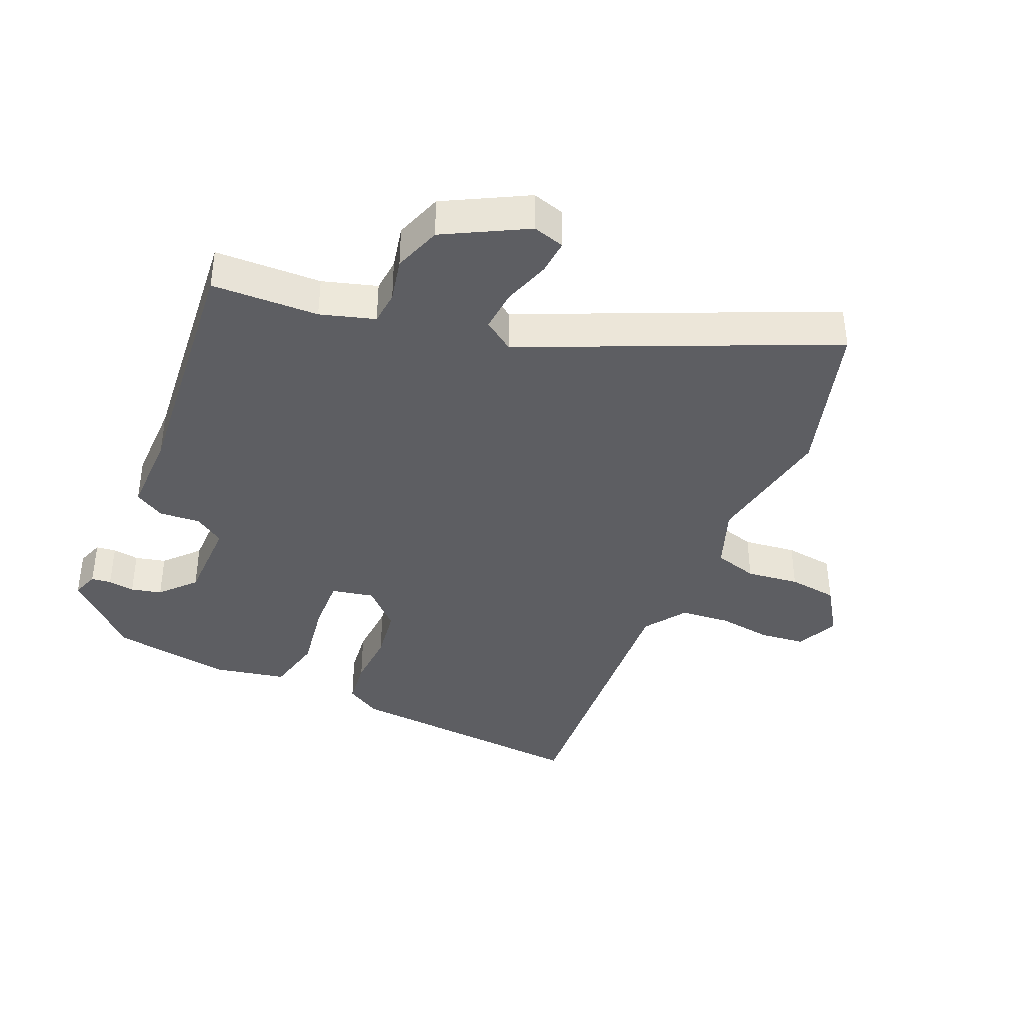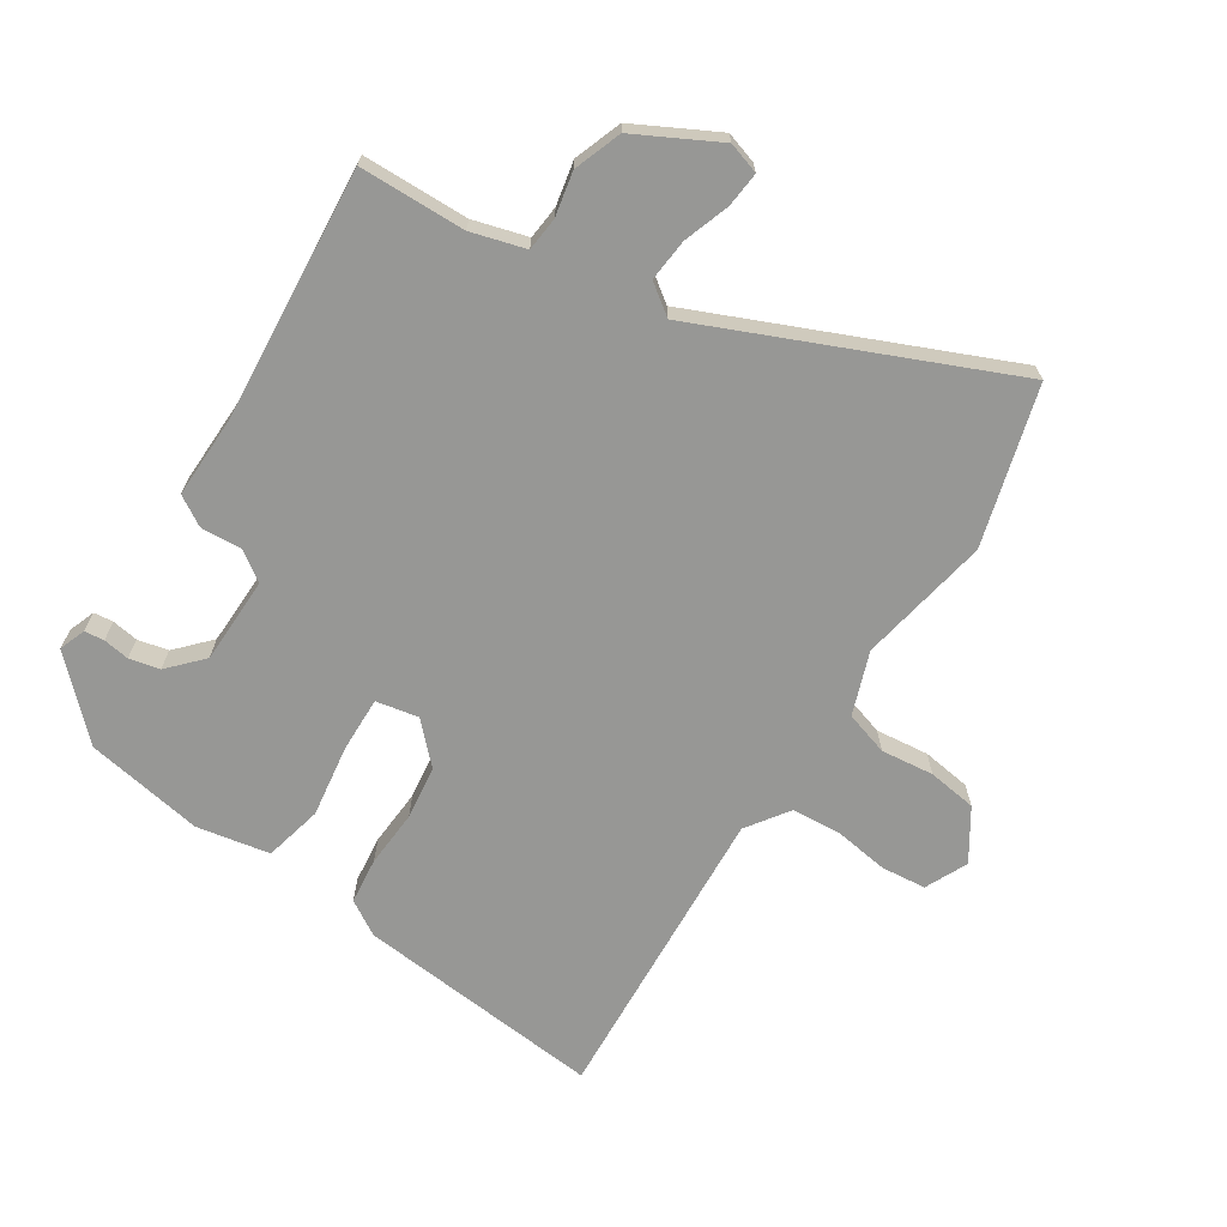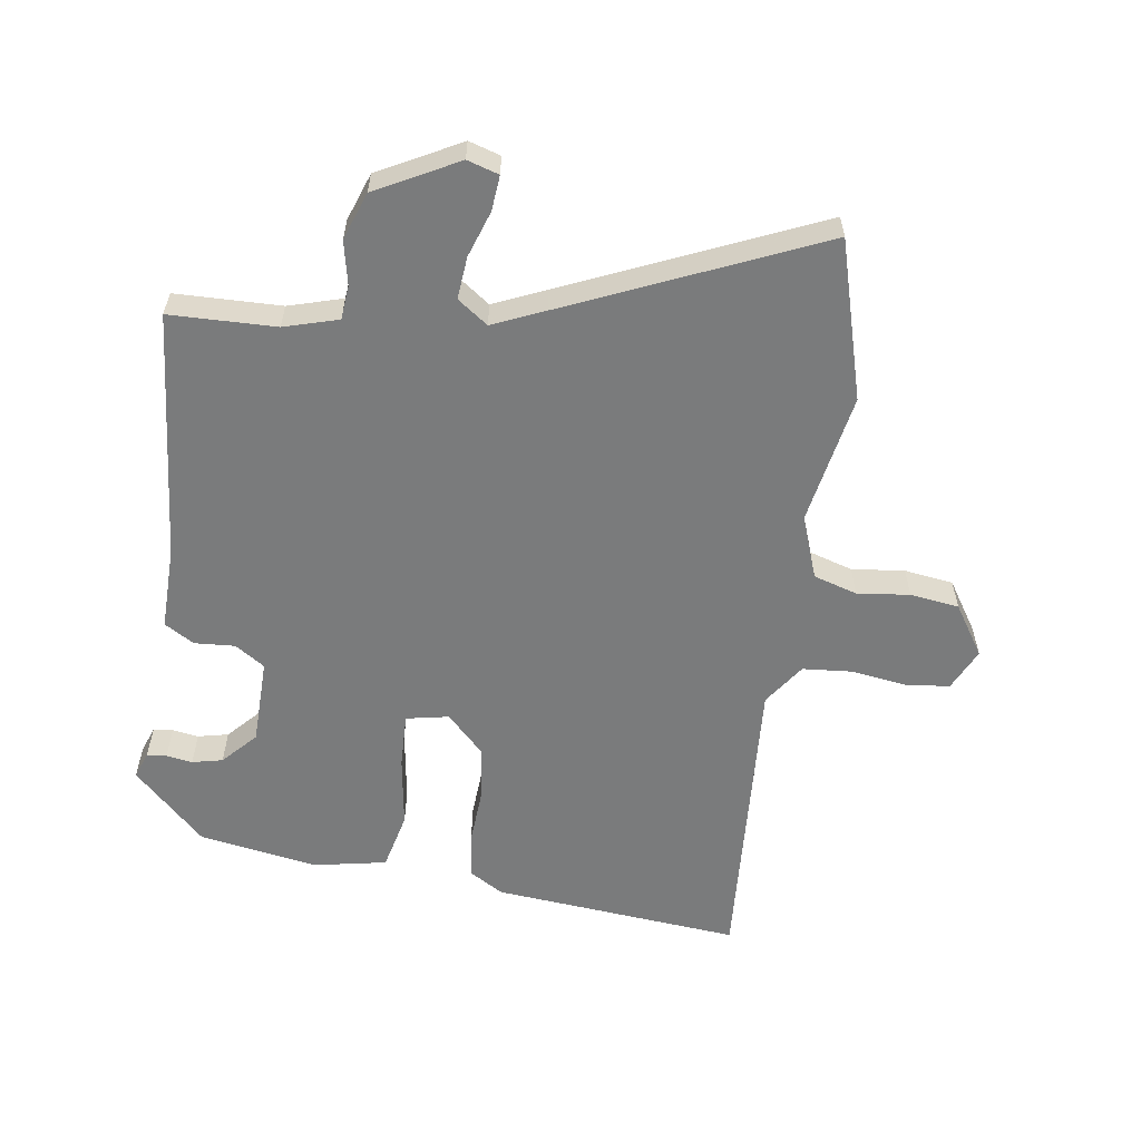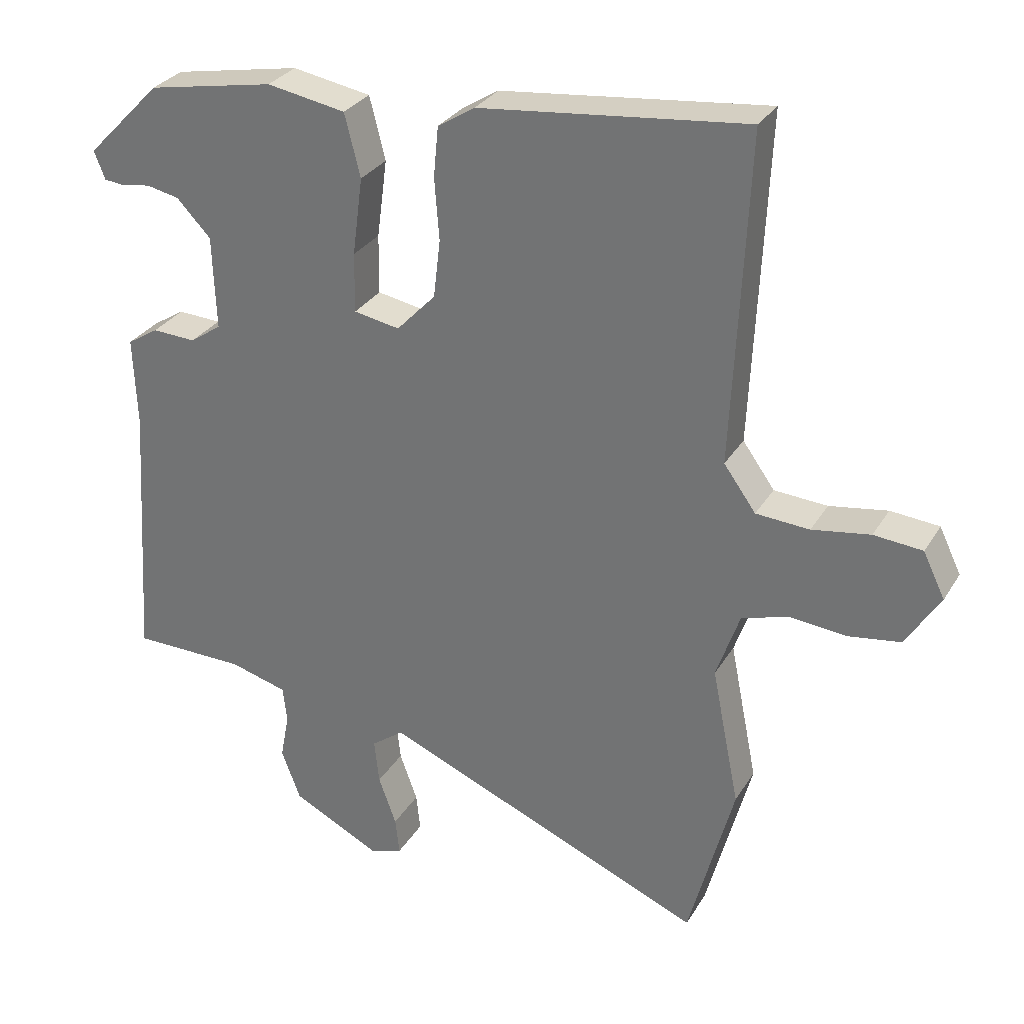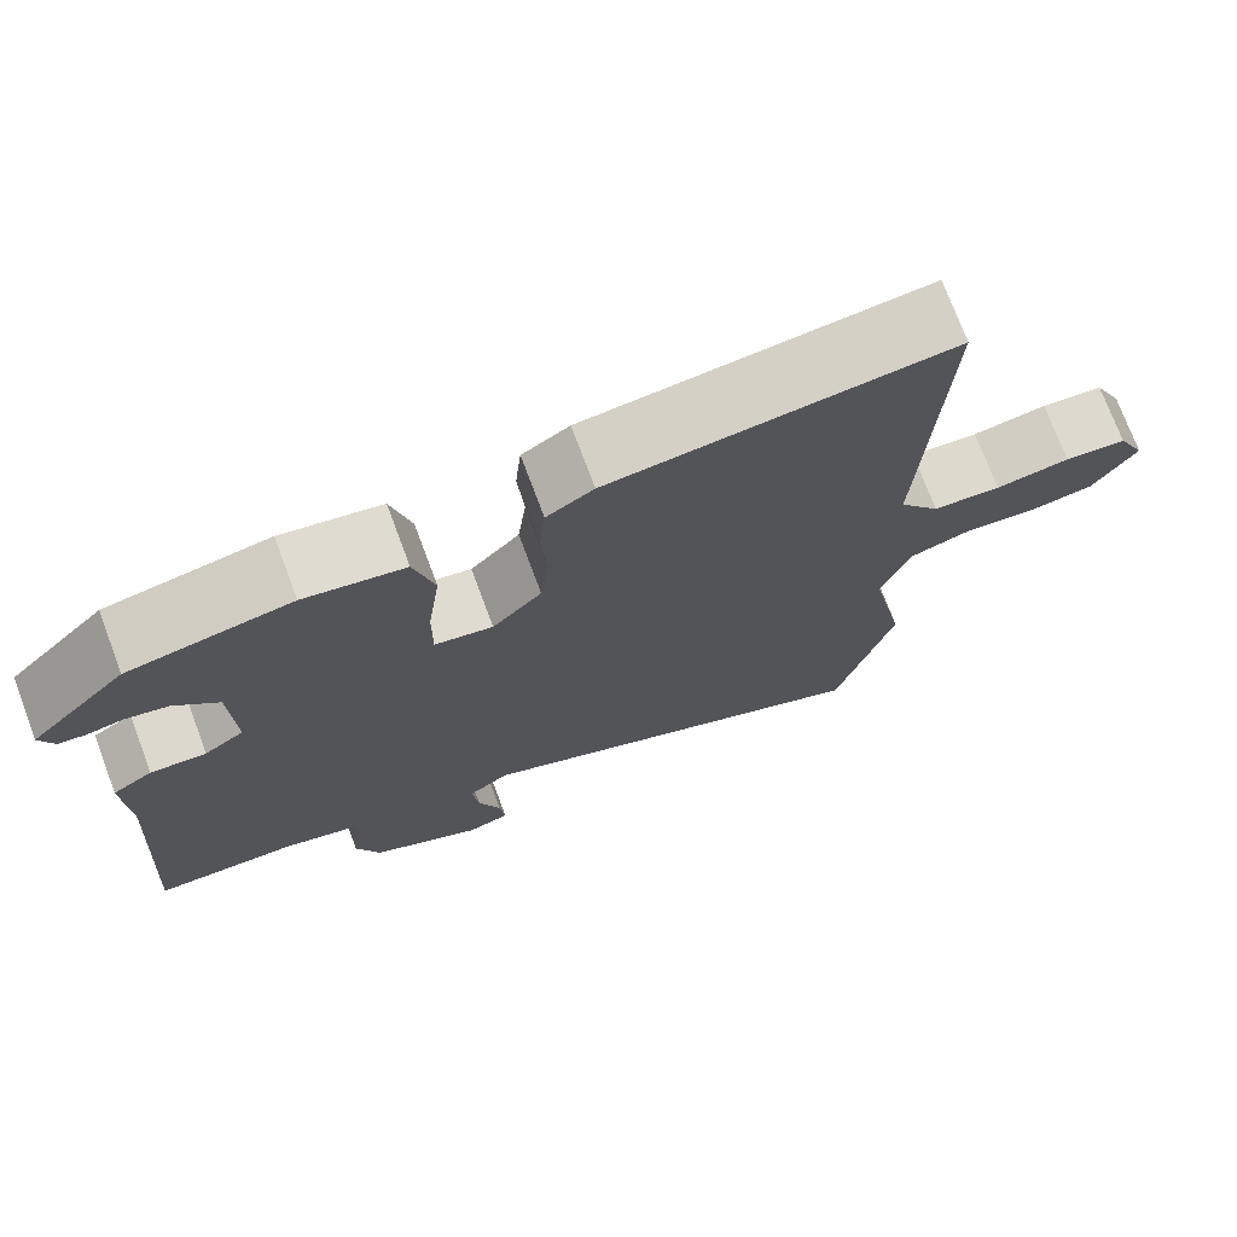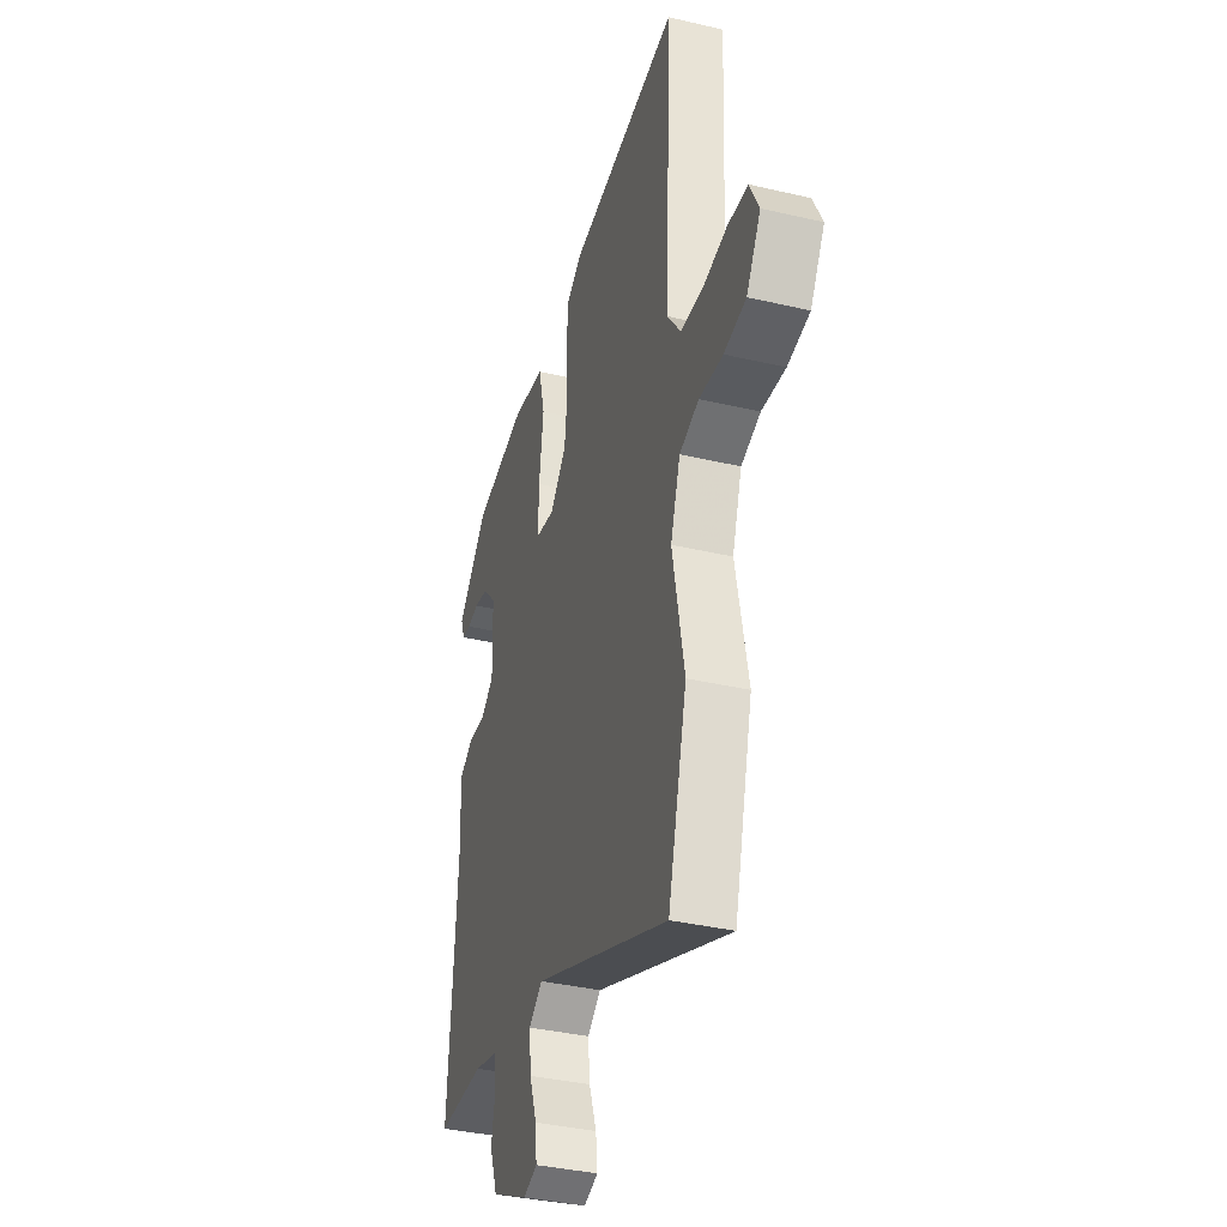
<metadata>
{"format":"obj","ext":"obj","renderer":"f3d","projection":"perspective","resolution":1024,"background":"white","views":[{"elev":-38.7,"azim":158.1,"up":"+Y"},{"elev":-68.1,"azim":148.0,"up":"+Y"},{"elev":-58.3,"azim":172.7,"up":"+Y"},{"elev":30.0,"azim":-154.1,"up":"+Z"},{"elev":73.8,"azim":159.5,"up":"+Z"},{"elev":-37.3,"azim":-106.7,"up":"+Z"}]}
</metadata>
<code>
v -0.493 0.07 0.568
v -0.104 0.07 0.525
v -0.05 0.07 0.491
v -0.043 0.07 0.418
v -0.05 0.07 0.328
v -0.04 0.07 0.243
v 0.017 0.07 0.183
v 0.084 0.07 0.195
v 0.083 0.07 0.282
v 0.068 0.07 0.396
v 0.091 0.07 0.487
v 0.206 0.07 0.507
v 0.392 0.07 0.472
v 0.502 0.07 0.36
v 0.486 0.07 0.319
v 0.455 0.07 0.316
v 0.414 0.07 0.323
v 0.366 0.07 0.313
v 0.316 0.07 0.261
v 0.311 0.07 0.124
v 0.357 0.07 0.092
v 0.421 0.07 0.095
v 0.467 0.07 0.066
v 0.462 0.07 -0.065
v 0.488 0.07 -0.459
v 0.322 0.07 -0.46
v 0.237 0.07 -0.483
v 0.231 0.07 -0.536
v 0.244 0.07 -0.605
v 0.216 0.07 -0.679
v 0.087 0.07 -0.744
v 0.038 0.07 -0.728
v 0.044 0.07 -0.673
v 0.07 0.07 -0.601
v 0.077 0.07 -0.535
v 0.03 0.07 -0.5
v -0.447 0.07 -0.698
v -0.513 0.07 -0.45
v -0.472 0.07 -0.245
v -0.506 0.07 -0.146
v -0.574 0.07 -0.124
v -0.657 0.07 -0.132
v -0.734 0.07 -0.12
v -0.784 0.07 -0.04
v -0.752 0.07 0.026
v -0.681 0.07 0.032
v -0.596 0.07 0.018
v -0.518 0.07 0.023
v -0.471 0.07 0.088
v -0.493 0 0.568
v -0.104 0 0.525
v -0.05 0 0.491
v -0.043 0 0.418
v -0.05 0 0.328
v -0.04 0 0.243
v 0.017 0 0.183
v 0.084 0 0.195
v 0.083 0 0.282
v 0.068 0 0.396
v 0.091 0 0.487
v 0.206 0 0.507
v 0.392 0 0.472
v 0.502 0 0.36
v 0.486 0 0.319
v 0.455 0 0.316
v 0.414 0 0.323
v 0.366 0 0.313
v 0.316 0 0.261
v 0.311 0 0.124
v 0.357 0 0.092
v 0.421 0 0.095
v 0.467 0 0.066
v 0.462 0 -0.065
v 0.488 0 -0.459
v 0.322 0 -0.46
v 0.237 0 -0.483
v 0.231 0 -0.536
v 0.244 0 -0.605
v 0.216 0 -0.679
v 0.087 0 -0.744
v 0.038 0 -0.728
v 0.044 0 -0.673
v 0.07 0 -0.601
v 0.077 0 -0.535
v 0.03 0 -0.5
v -0.447 0 -0.698
v -0.513 0 -0.45
v -0.472 0 -0.245
v -0.506 0 -0.146
v -0.574 0 -0.124
v -0.657 0 -0.132
v -0.734 0 -0.12
v -0.784 0 -0.04
v -0.752 0 0.026
v -0.681 0 0.032
v -0.596 0 0.018
v -0.518 0 0.023
v -0.471 0 0.088
f 45 46 47
f 44 45 47
f 43 44 47
f 42 43 47
f 41 42 47
f 40 41 47 48
f 39 40 48 49
f 36 37 38 39
f 32 33 34
f 31 32 34
f 30 31 34
f 29 30 34
f 28 29 34
f 27 28 34 35
f 24 25 26
f 24 26 27
f 23 24 27
f 22 23 27
f 21 22 27
f 27 35 36
f 21 27 36
f 20 21 36
f 15 16 17
f 14 15 17
f 13 14 17
f 12 13 17
f 11 12 17
f 10 11 17
f 9 10 17 18
f 8 9 18 19
f 3 4 5
f 2 3 5
f 1 2 5
f 49 1 5
f 49 5 6
f 39 49 6 7
f 20 36 39
f 19 20 39
f 8 19 39
f 7 8 39
f 96 95 94
f 96 94 93
f 96 93 92
f 96 92 91
f 96 91 90
f 97 96 90 89
f 98 97 89 88
f 88 87 86 85
f 83 82 81
f 83 81 80
f 83 80 79
f 83 79 78
f 83 78 77
f 84 83 77 76
f 75 74 73
f 76 75 73
f 76 73 72
f 76 72 71
f 76 71 70
f 85 84 76
f 85 76 70
f 85 70 69
f 66 65 64
f 66 64 63
f 66 63 62
f 66 62 61
f 66 61 60
f 66 60 59
f 67 66 59 58
f 68 67 58 57
f 54 53 52
f 54 52 51
f 54 51 50
f 54 50 98
f 55 54 98
f 56 55 98 88
f 88 85 69
f 88 69 68
f 88 68 57
f 88 57 56
f 1 50 51 2
f 2 51 52 3
f 3 52 53 4
f 4 53 54 5
f 5 54 55 6
f 6 55 56 7
f 7 56 57 8
f 8 57 58 9
f 9 58 59 10
f 10 59 60 11
f 11 60 61 12
f 12 61 62 13
f 13 62 63 14
f 14 63 64 15
f 15 64 65 16
f 16 65 66 17
f 17 66 67 18
f 18 67 68 19
f 19 68 69 20
f 20 69 70 21
f 21 70 71 22
f 22 71 72 23
f 23 72 73 24
f 24 73 74 25
f 25 74 75 26
f 26 75 76 27
f 27 76 77 28
f 28 77 78 29
f 29 78 79 30
f 30 79 80 31
f 31 80 81 32
f 32 81 82 33
f 33 82 83 34
f 34 83 84 35
f 35 84 85 36
f 36 85 86 37
f 37 86 87 38
f 38 87 88 39
f 39 88 89 40
f 40 89 90 41
f 41 90 91 42
f 42 91 92 43
f 43 92 93 44
f 44 93 94 45
f 45 94 95 46
f 46 95 96 47
f 47 96 97 48
f 48 97 98 49
f 49 98 50 1

</code>
